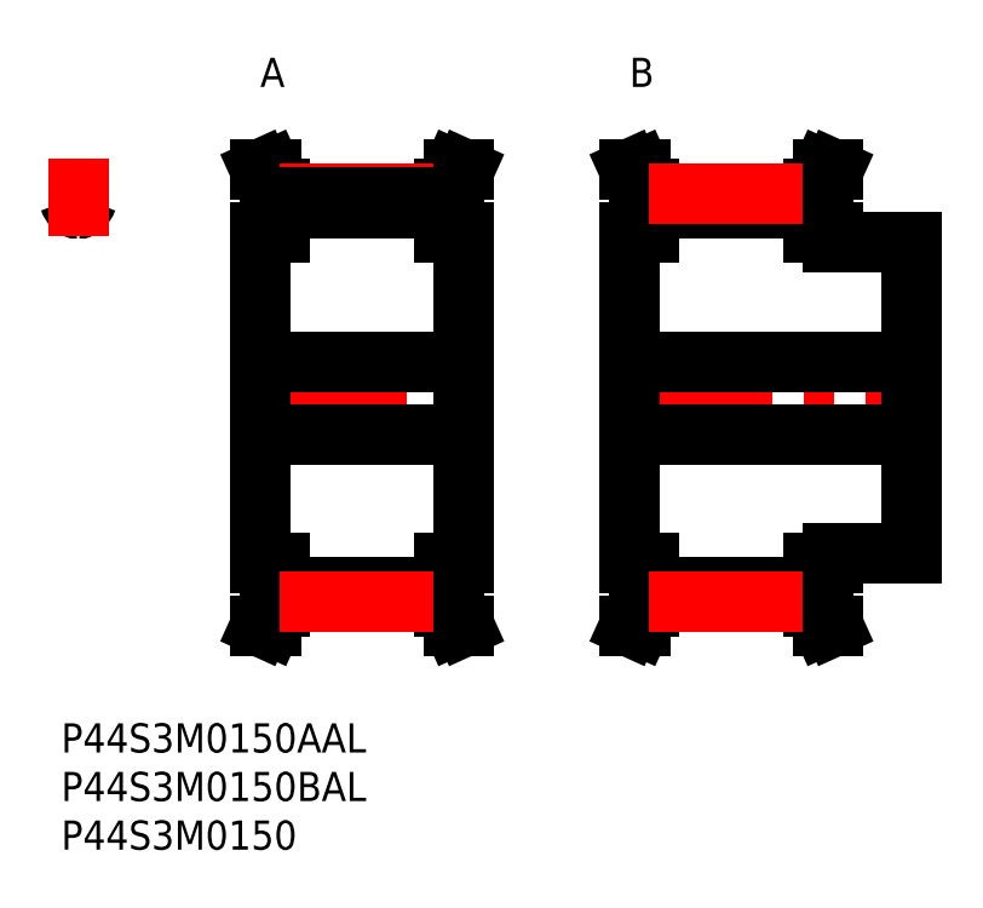
<metadata>
{"format":"dxf","ext":"dxf","renderer":"ezdxf+matplotlib","layout":"modelspace","background":"white","min_lineweight":24,"dpi":150}
</metadata>
<code>
0
SECTION
2
ENTITIES
0
INSERT
8
MSM_CONTINUOUS
2
*U36
10
0
20
0
30
0
0
INSERT
8
MSM_CONTINUOUS
2
*U37
10
0
20
0
30
0
0
INSERT
8
MSM_CONTINUOUS
2
*U38
10
0
20
0
30
0
0
INSERT
8
MSM_CONTINUOUS
2
*U39
10
0
20
0
30
0
0
INSERT
8
MSM_CONTINUOUS
2
*U40
10
0
20
0
30
0
0
ARC
8
MSM_CONTINUOUS
10
2.717
20
54.51
30
0
40
1.975
50
198.4
51
225.9
0
ARC
8
MSM_CONTINUOUS
10
1.742
20
33.5
30
0
40
20.62
50
93.34
51
94.84
0
ARC
8
MSM_CONTINUOUS
10
1.742
20
33.5
30
0
40
20.62
50
85.16
51
86.66
0
ARC
8
MSM_CONTINUOUS
10
2.925
20
53.79
30
0
40
0.3
50
86.66
51
161.6
0
ARC
8
MSM_CONTINUOUS
10
1.551
20
53.31
30
0
40
0.3
50
225.9
51
274.8
0
ARC
8
MSM_CONTINUOUS
10
1.742
20
51.04
30
0
40
1.975
50
85.2
51
94.8
0
ARC
8
MSM_CONTINUOUS
10
1.932
20
53.31
30
0
40
0.3
50
265.2
51
314.1
0
ARC
8
MSM_CONTINUOUS
10
0.7668
20
54.51
30
0
40
1.975
50
314.1
51
341.6
0
ARC
8
MSM_CONTINUOUS
10
0.5585
20
53.79
30
0
40
0.3
50
18.44
51
93.34
0
LINE
8
MSM_CENTER
10
1.742
20
50.21
30
0
11
1.742
21
58.18
31
0
0
LINE
8
MSM_CENTER
10
19.73
20
33.5
30
0
11
42.23
21
33.5
31
0
0
LINE
8
MSM_CONTINUOUS
10
21.48
20
54.79
30
0
11
21.48
21
50.5
31
0
0
LINE
8
MSM_CONTINUOUS
10
22.48
20
50.5
30
0
11
22.48
21
55
31
0
0
LINE
8
MSM_CONTINUOUS
10
39.48
20
55
30
0
11
39.48
21
50.5
31
0
0
LINE
8
MSM_CONTINUOUS
10
40.48
20
50.5
30
0
11
40.48
21
54.79
31
0
0
LINE
8
MSM_CONTINUOUS
10
20.48
20
50.5
30
0
11
20.48
21
16.5
31
0
0
LINE
8
MSM_CONTINUOUS
10
21.48
20
16.5
30
0
11
21.48
21
12.21
31
0
0
LINE
8
MSM_CONTINUOUS
10
22.48
20
12
30
0
11
22.48
21
16.5
31
0
0
LINE
8
MSM_CONTINUOUS
10
39.48
20
16.5
30
0
11
39.48
21
12
31
0
0
LINE
8
MSM_CONTINUOUS
10
40.48
20
12.21
30
0
11
40.48
21
16.5
31
0
0
LINE
8
MSM_CONTINUOUS
10
41.48
20
16.5
30
0
11
41.48
21
50.5
31
0
0
LINE
8
MSM_CONTINUOUS
10
22.48
20
13.99
30
0
11
39.48
21
13.99
31
0
0
LINE
8
MSM_CONTINUOUS
10
39.48
20
53.02
30
0
11
22.48
21
53.02
31
0
0
LINE
8
MSM_CONTINUOUS
10
20.48
20
29.75
30
0
11
41.48
21
29.75
31
0
0
LINE
8
MSM_CONTINUOUS
10
41.48
20
37.25
30
0
11
20.48
21
37.25
31
0
0
LINE
8
MSM_CONTINUOUS
10
39.48
20
16.5
30
0
11
41.48
21
16.5
31
0
0
LINE
8
MSM_CONTINUOUS
10
41.48
20
50.5
30
0
11
39.48
21
50.5
31
0
0
LINE
8
MSM_CONTINUOUS
10
41.48
20
10
30
0
11
40.48
21
12.21
31
0
0
LINE
8
MSM_CONTINUOUS
10
40.48
20
54.79
30
0
11
41.48
21
57
31
0
0
LINE
8
MSM_CONTINUOUS
10
40.39
20
10
30
0
11
41.48
21
10
31
0
0
LINE
8
MSM_CONTINUOUS
10
41.48
20
57
30
0
11
40.39
21
57
31
0
0
LINE
8
MSM_CONTINUOUS
10
39.48
20
12
30
0
11
40.39
21
10
31
0
0
LINE
8
MSM_CONTINUOUS
10
40.39
20
57
30
0
11
39.48
21
55
31
0
0
LINE
8
MSM_CONTINUOUS
10
22.48
20
55
30
0
11
21.58
21
57
31
0
0
LINE
8
MSM_CONTINUOUS
10
21.58
20
10
30
0
11
22.48
21
12
31
0
0
LINE
8
MSM_CONTINUOUS
10
20.48
20
10
30
0
11
21.58
21
10
31
0
0
LINE
8
MSM_CONTINUOUS
10
21.58
20
57
30
0
11
20.48
21
57
31
0
0
LINE
8
MSM_CONTINUOUS
10
20.48
20
57
30
0
11
21.48
21
54.79
31
0
0
LINE
8
MSM_CONTINUOUS
10
21.48
20
12.21
30
0
11
20.48
21
10
31
0
0
LINE
8
MSM_CONTINUOUS
10
20.48
20
16.5
30
0
11
22.48
21
16.5
31
0
0
LINE
8
MSM_CONTINUOUS
10
22.48
20
50.5
30
0
11
20.48
21
50.5
31
0
0
LINE
8
MSM_CENTER
10
57.33
20
33.5
30
0
11
88.63
21
33.5
31
0
0
LINE
8
MSM_CONTINUOUS
10
59.48
20
54.79
30
0
11
59.48
21
50.5
31
0
0
LINE
8
MSM_CONTINUOUS
10
60.48
20
50.5
30
0
11
60.48
21
55
31
0
0
LINE
8
MSM_CONTINUOUS
10
77.48
20
55
30
0
11
77.48
21
50.5
31
0
0
LINE
8
MSM_CONTINUOUS
10
78.48
20
50.5
30
0
11
78.48
21
54.79
31
0
0
LINE
8
MSM_CONTINUOUS
10
79.48
20
49.5
30
0
11
79.48
21
50.5
31
0
0
LINE
8
MSM_CONTINUOUS
10
58.48
20
50.5
30
0
11
58.48
21
16.5
31
0
0
LINE
8
MSM_CONTINUOUS
10
59.48
20
16.5
30
0
11
59.48
21
12.21
31
0
0
LINE
8
MSM_CONTINUOUS
10
60.48
20
12
30
0
11
60.48
21
16.5
31
0
0
LINE
8
MSM_CONTINUOUS
10
77.48
20
16.5
30
0
11
77.48
21
12
31
0
0
LINE
8
MSM_CONTINUOUS
10
78.48
20
12.21
30
0
11
78.48
21
16.5
31
0
0
LINE
8
MSM_CONTINUOUS
10
79.48
20
16.5
30
0
11
79.48
21
17.5
31
0
0
LINE
8
MSM_CONTINUOUS
10
87.48
20
17.5
30
0
11
87.48
21
49.5
31
0
0
LINE
8
MSM_CONTINUOUS
10
60.48
20
13.99
30
0
11
77.48
21
13.99
31
0
0
LINE
8
MSM_CONTINUOUS
10
77.48
20
53.02
30
0
11
60.48
21
53.02
31
0
0
LINE
8
MSM_CONTINUOUS
10
58.48
20
29.75
30
0
11
87.48
21
29.75
31
0
0
LINE
8
MSM_CONTINUOUS
10
87.48
20
37.25
30
0
11
58.48
21
37.25
31
0
0
LINE
8
MSM_CONTINUOUS
10
79.48
20
17.5
30
0
11
87.48
21
17.5
31
0
0
LINE
8
MSM_CONTINUOUS
10
87.48
20
49.5
30
0
11
79.48
21
49.5
31
0
0
LINE
8
MSM_CONTINUOUS
10
77.48
20
16.5
30
0
11
79.48
21
16.5
31
0
0
LINE
8
MSM_CONTINUOUS
10
79.48
20
50.5
30
0
11
77.48
21
50.5
31
0
0
LINE
8
MSM_CONTINUOUS
10
79.48
20
10
30
0
11
78.48
21
12.21
31
0
0
LINE
8
MSM_CONTINUOUS
10
78.48
20
54.79
30
0
11
79.48
21
57
31
0
0
LINE
8
MSM_CONTINUOUS
10
78.39
20
10
30
0
11
79.48
21
10
31
0
0
LINE
8
MSM_CONTINUOUS
10
79.48
20
57
30
0
11
78.39
21
57
31
0
0
LINE
8
MSM_CONTINUOUS
10
77.48
20
12
30
0
11
78.39
21
10
31
0
0
LINE
8
MSM_CONTINUOUS
10
78.39
20
57
30
0
11
77.48
21
55
31
0
0
LINE
8
MSM_CONTINUOUS
10
60.48
20
55
30
0
11
59.58
21
57
31
0
0
LINE
8
MSM_CONTINUOUS
10
59.58
20
10
30
0
11
60.48
21
12
31
0
0
LINE
8
MSM_CONTINUOUS
10
58.48
20
10
30
0
11
59.58
21
10
31
0
0
LINE
8
MSM_CONTINUOUS
10
59.58
20
57
30
0
11
58.48
21
57
31
0
0
LINE
8
MSM_CONTINUOUS
10
58.48
20
57
30
0
11
59.48
21
54.79
31
0
0
LINE
8
MSM_CONTINUOUS
10
59.48
20
12.21
30
0
11
58.48
21
10
31
0
0
LINE
8
MSM_CONTINUOUS
10
58.48
20
16.5
30
0
11
60.48
21
16.5
31
0
0
LINE
8
MSM_CONTINUOUS
10
60.48
20
50.5
30
0
11
58.48
21
50.5
31
0
0
ARC
8
MSM_CENTER
10
1.742
20
33.5
30
0
40
21.01
50
85.24
51
94.76
0
LINE
8
MSM_CENTER
10
22.48
20
54.51
30
0
11
39.48
21
54.51
31
0
0
LINE
8
MSM_CONTINUOUS
10
22.48
20
54.12
30
0
11
39.48
21
54.12
31
0
0
LINE
8
MSM_CONTINUOUS
10
22.48
20
12.88
30
0
11
39.48
21
12.88
31
0
0
LINE
8
MSM_CENTER
10
22.48
20
12.49
30
0
11
39.48
21
12.49
31
0
0
LINE
8
MSM_CONTINUOUS
10
60.48
20
54.12
30
0
11
77.48
21
54.12
31
0
0
LINE
8
MSM_CENTER
10
60.48
20
54.51
30
0
11
77.48
21
54.51
31
0
0
LINE
8
MSM_CONTINUOUS
10
60.48
20
12.88
30
0
11
77.48
21
12.88
31
0
0
LINE
8
MSM_CENTER
10
60.48
20
12.49
30
0
11
77.48
21
12.49
31
0
0
ENDSEC
0
EOF

</code>
